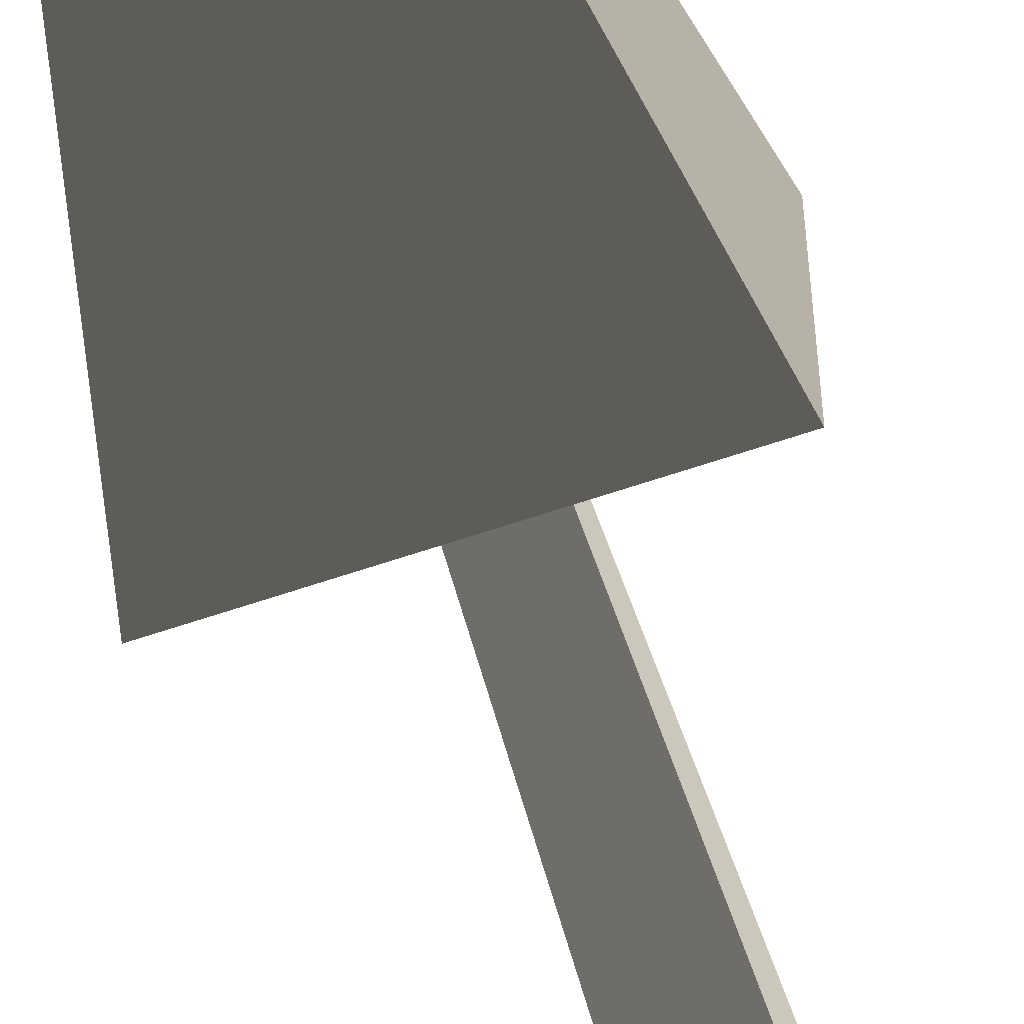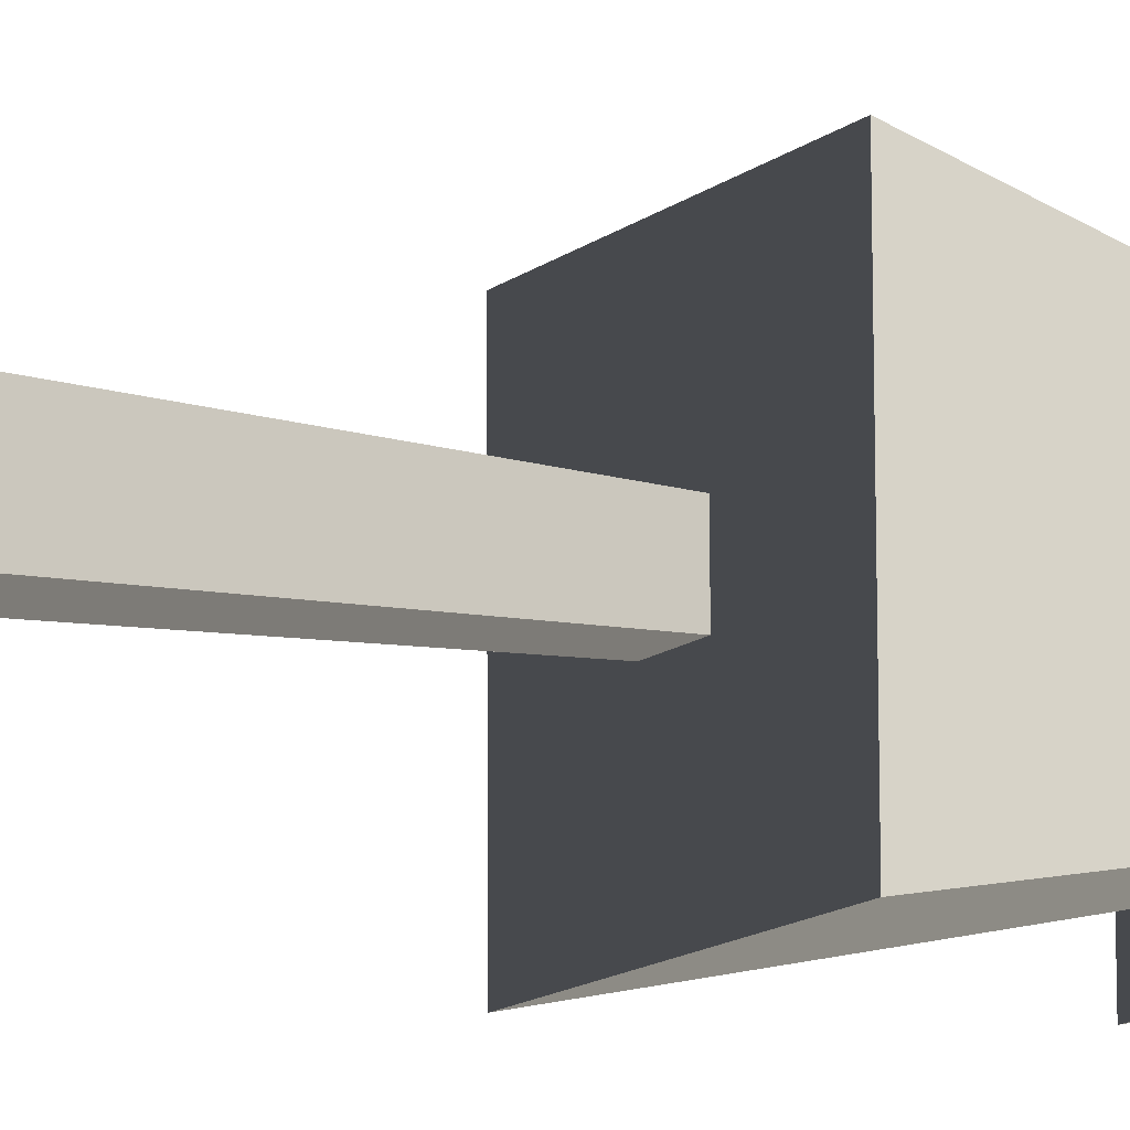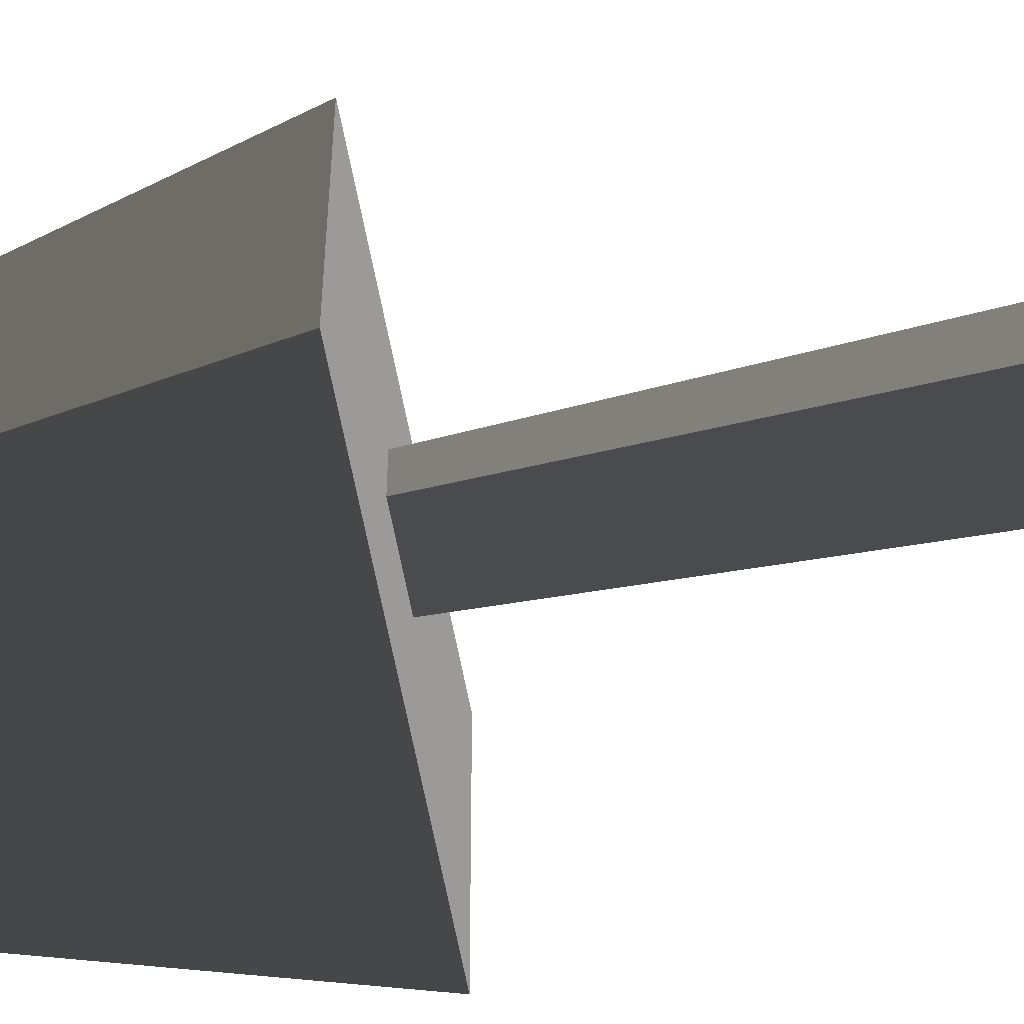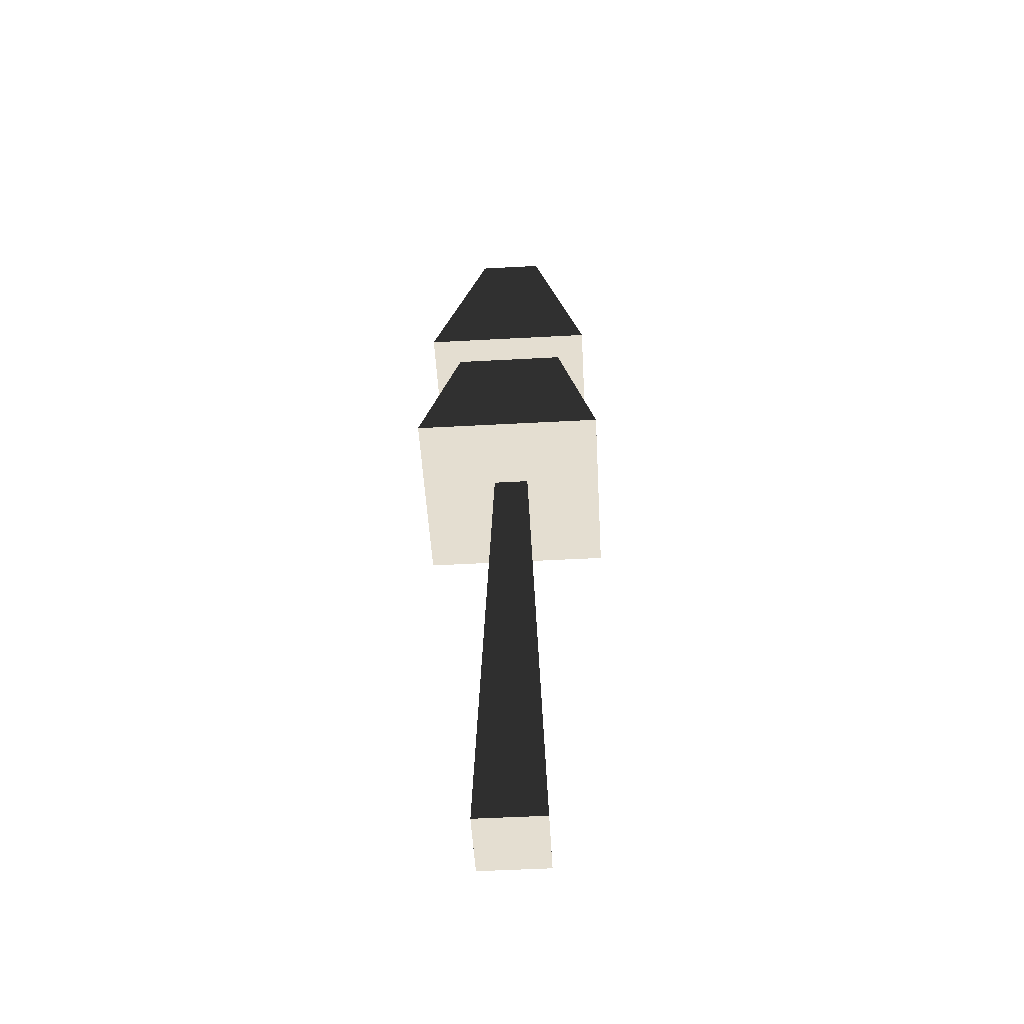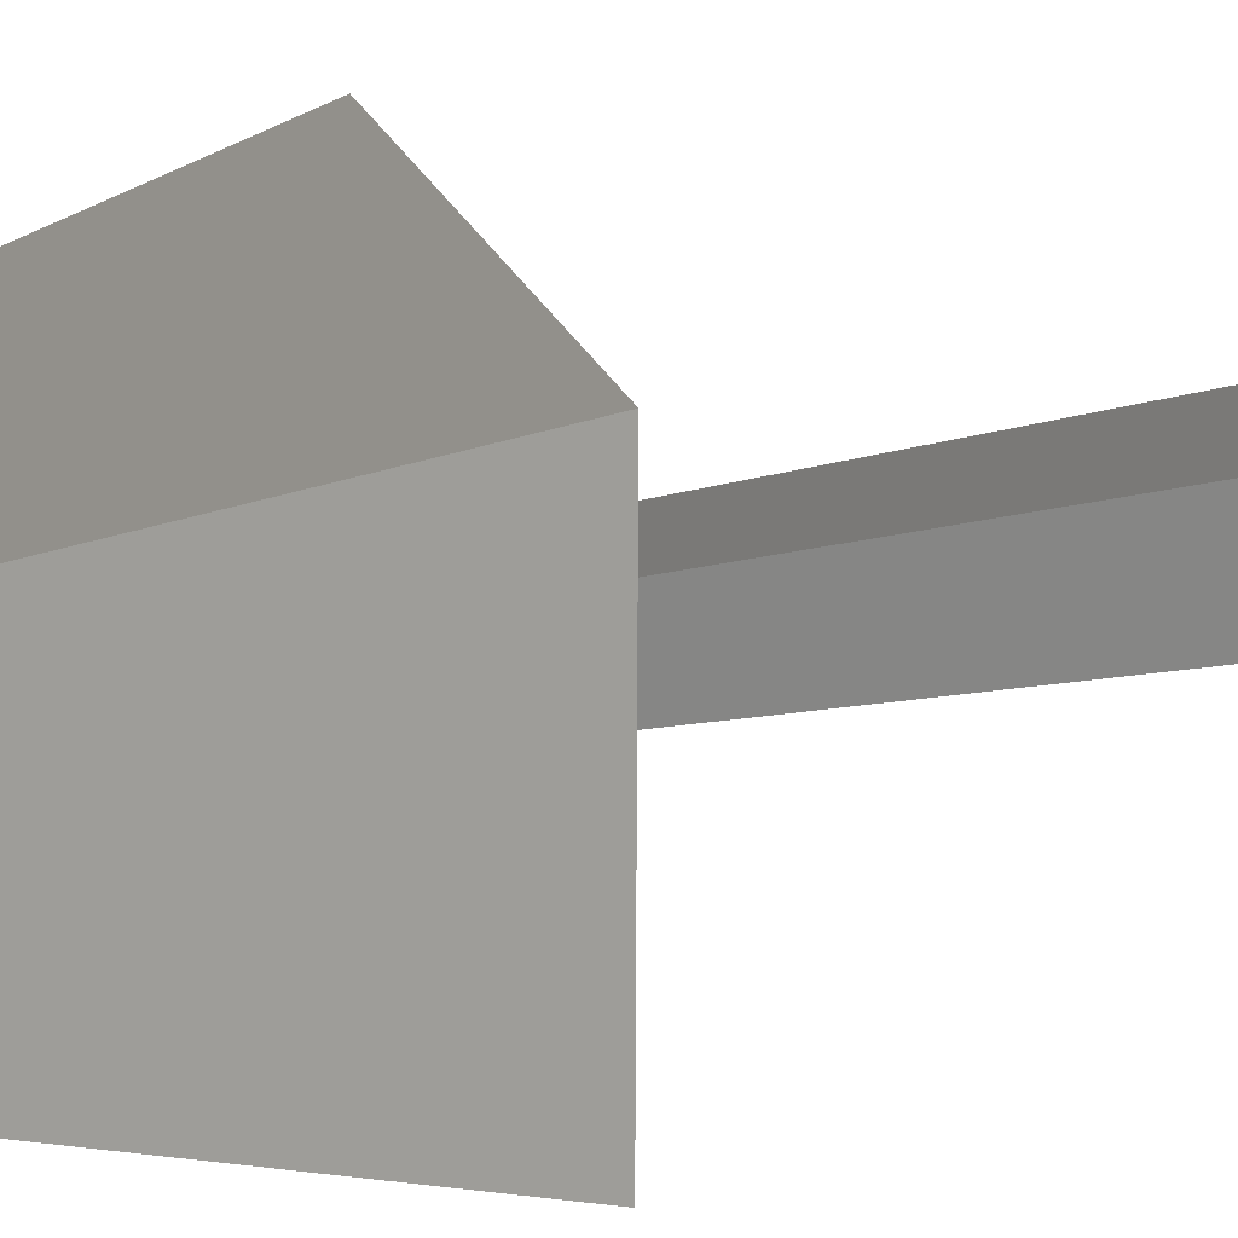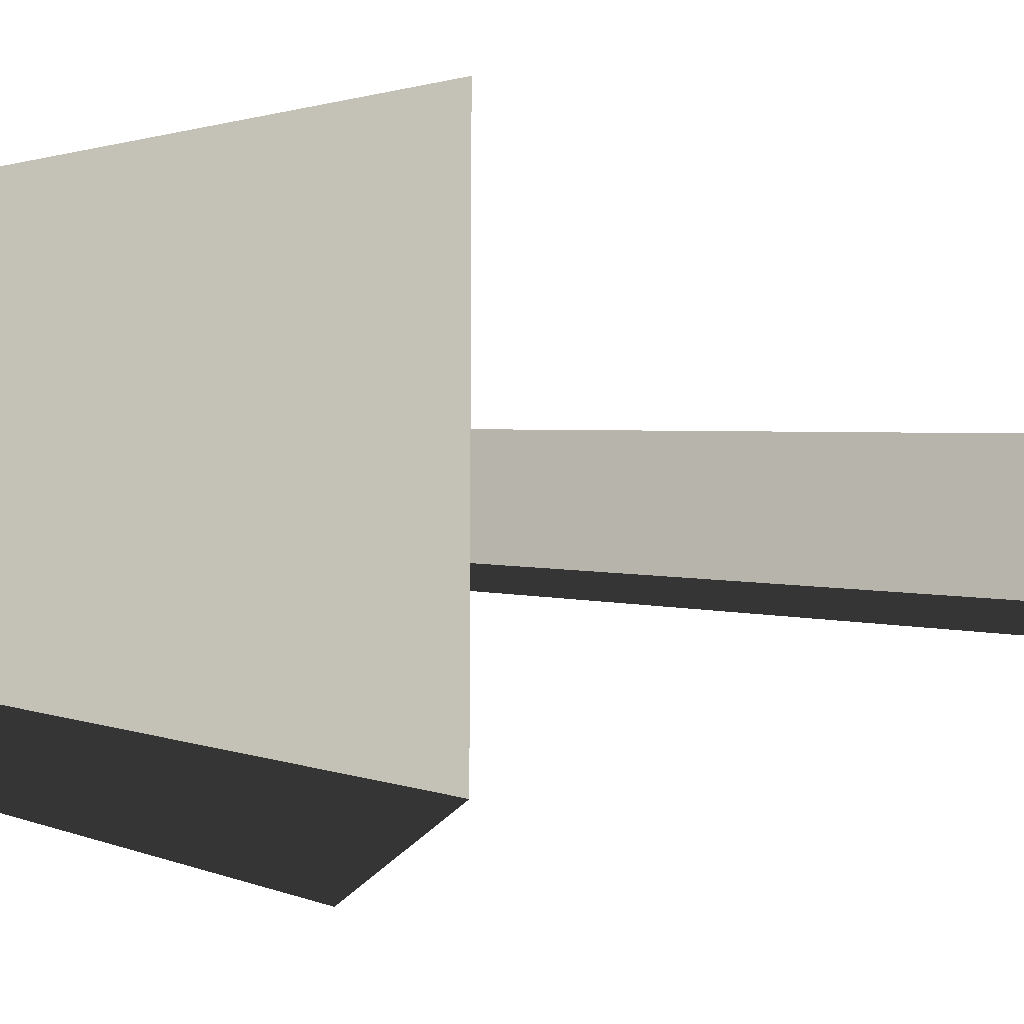
<metadata>
{"format":"obj","ext":"obj","renderer":"f3d","projection":"perspective","resolution":1024,"background":"white","views":[{"elev":-69.5,"azim":18.4,"up":"+Y"},{"elev":-12.1,"azim":-119.5,"up":"+Y"},{"elev":-69.3,"azim":101.4,"up":"+Y"},{"elev":-52.3,"azim":2.8,"up":"+Z"},{"elev":24.5,"azim":69.9,"up":"+Y"},{"elev":-12.2,"azim":78.2,"up":"+Y"}]}
</metadata>
<code>
v -0.3937 0.401 0.6232
v 0.401 0.3937 0.6232
v 0.1536 0.1508 1.815
v -0.1508 0.1536 1.815
v 0.401 0.3937 0.6232
v 0.3937 -0.401 0.6232
v 0.1508 -0.1536 1.815
v 0.1536 0.1508 1.815
v 0.3937 -0.401 0.6232
v -0.401 -0.3937 0.6232
v -0.1536 -0.1508 1.815
v 0.1508 -0.1536 1.815
v -0.401 -0.3937 0.6232
v -0.3937 0.401 0.6232
v -0.1508 0.1536 1.815
v -0.1536 -0.1508 1.815
v 0.1508 -0.1536 1.815
v -0.1536 -0.1508 1.815
v -0.1508 0.1536 1.815
v 0.1536 0.1508 1.815
v -0.4375 0.4456 -0.2402
v 0.4456 0.4375 -0.2402
v 0.2664 0.2615 0.6232
v -0.2615 0.2664 0.6232
v 0.4456 0.4375 -0.2402
v 0.4375 -0.4456 -0.2402
v 0.2615 -0.2664 0.6232
v 0.2664 0.2615 0.6232
v 0.4375 -0.4456 -0.2402
v -0.4456 -0.4375 -0.2402
v -0.2664 -0.2615 0.6232
v 0.2615 -0.2664 0.6232
v -0.4456 -0.4375 -0.2402
v -0.4375 0.4456 -0.2402
v -0.2615 0.2664 0.6232
v -0.2664 -0.2615 0.6232
v -0.1562 0.1591 -2.581
v 0.1591 0.1562 -2.581
v 0.08353 0.08201 -0.2402
v -0.08201 0.08353 -0.2402
v 0.1591 0.1562 -2.581
v 0.1562 -0.1591 -2.581
v 0.08201 -0.08353 -0.2402
v 0.08353 0.08201 -0.2402
v 0.1562 -0.1591 -2.581
v -0.1591 -0.1562 -2.581
v -0.08353 -0.08201 -0.2402
v 0.08201 -0.08353 -0.2402
v -0.1591 -0.1562 -2.581
v -0.1562 0.1591 -2.581
v -0.08201 0.08353 -0.2402
v -0.08353 -0.08201 -0.2402
v 0.1591 0.1562 -2.581
v -0.1562 0.1591 -2.581
v -0.1591 -0.1562 -2.581
v 0.1562 -0.1591 -2.581
v 0.4456 0.4375 -0.2402
v -0.4375 0.4456 -0.2402
v -0.4456 -0.4375 -0.2402
v 0.4375 -0.4456 -0.2402
v 0.401 0.3937 0.6232
v -0.3937 0.401 0.6232
v -0.401 -0.3937 0.6232
v 0.3937 -0.401 0.6232
g PineTree1_(6)_898_100
f 1 3 2
f 1 4 3
f 5 7 6
f 5 8 7
f 9 11 10
f 9 12 11
f 13 15 14
f 13 16 15
f 17 19 18
f 17 20 19
f 21 23 22
f 21 24 23
f 25 27 26
f 25 28 27
f 29 31 30
f 29 32 31
f 33 35 34
f 33 36 35
f 37 39 38
f 37 40 39
f 41 43 42
f 41 44 43
f 45 47 46
f 45 48 47
f 49 51 50
f 49 52 51
f 53 55 54
f 53 56 55
f 57 59 58
f 57 60 59
f 61 63 62
f 61 64 63

</code>
